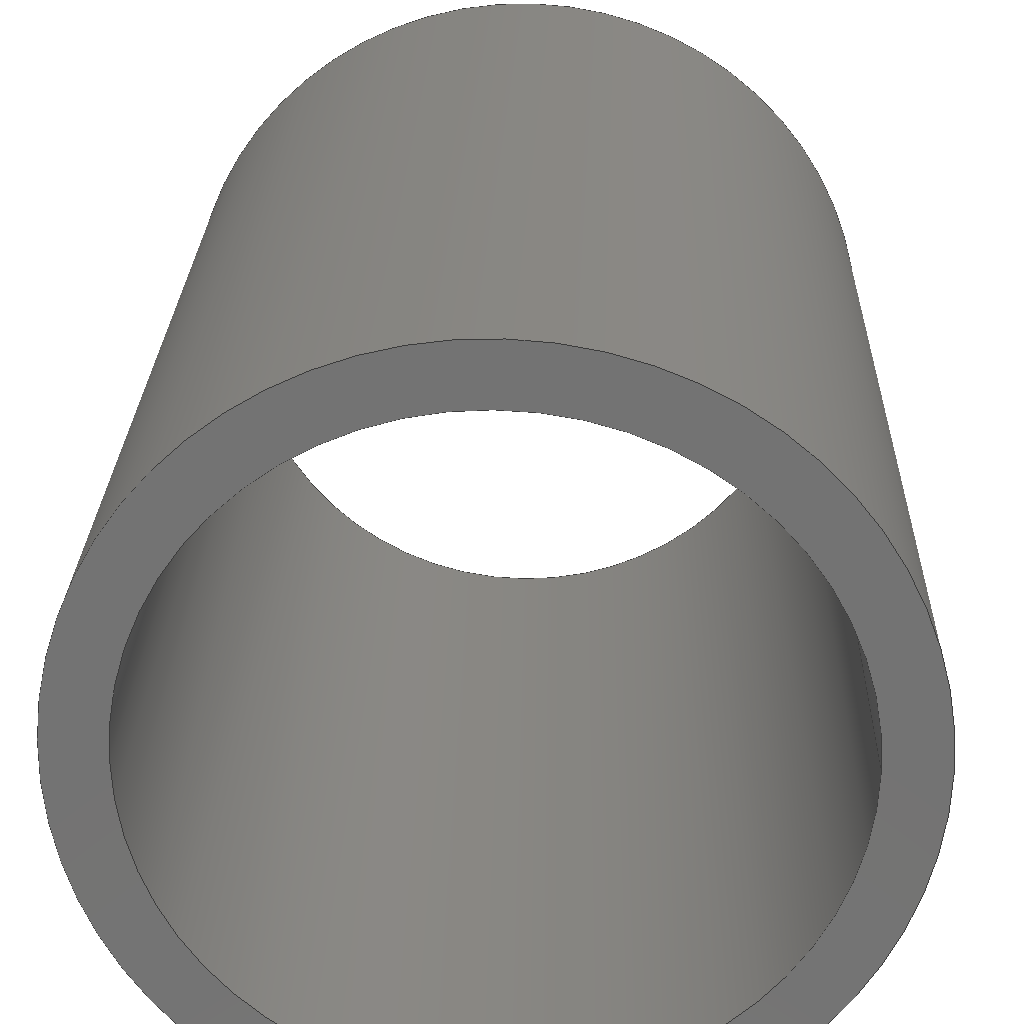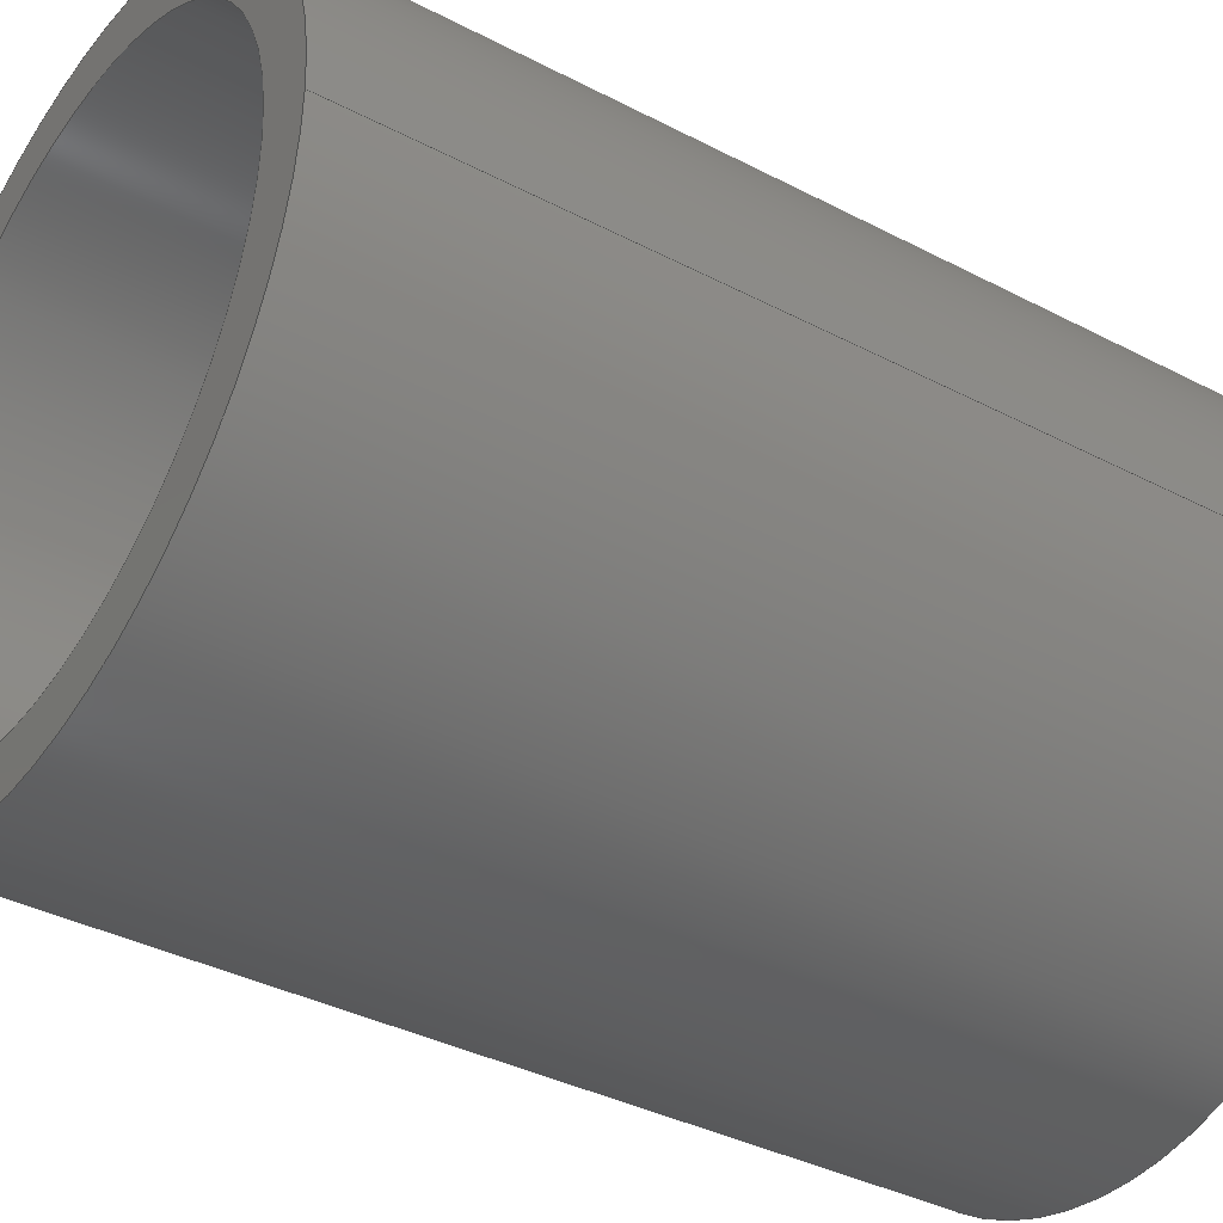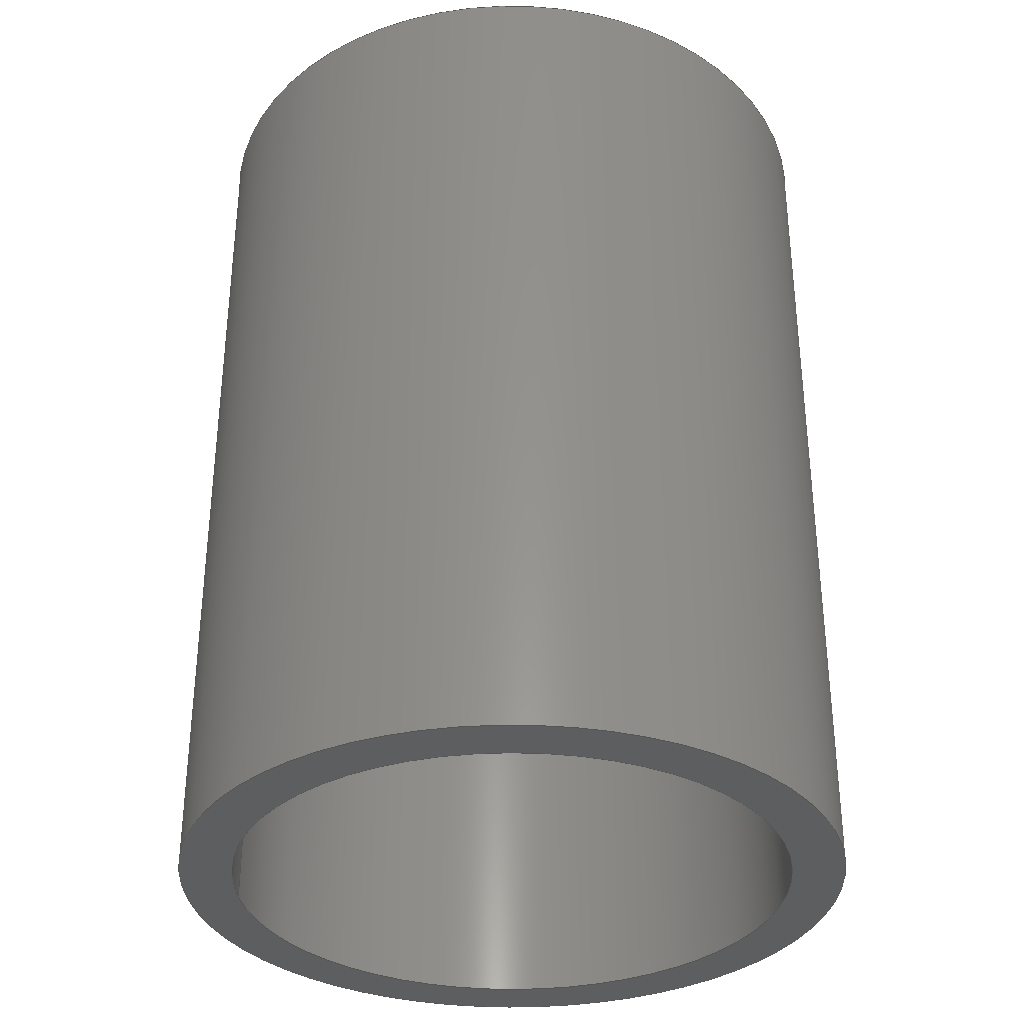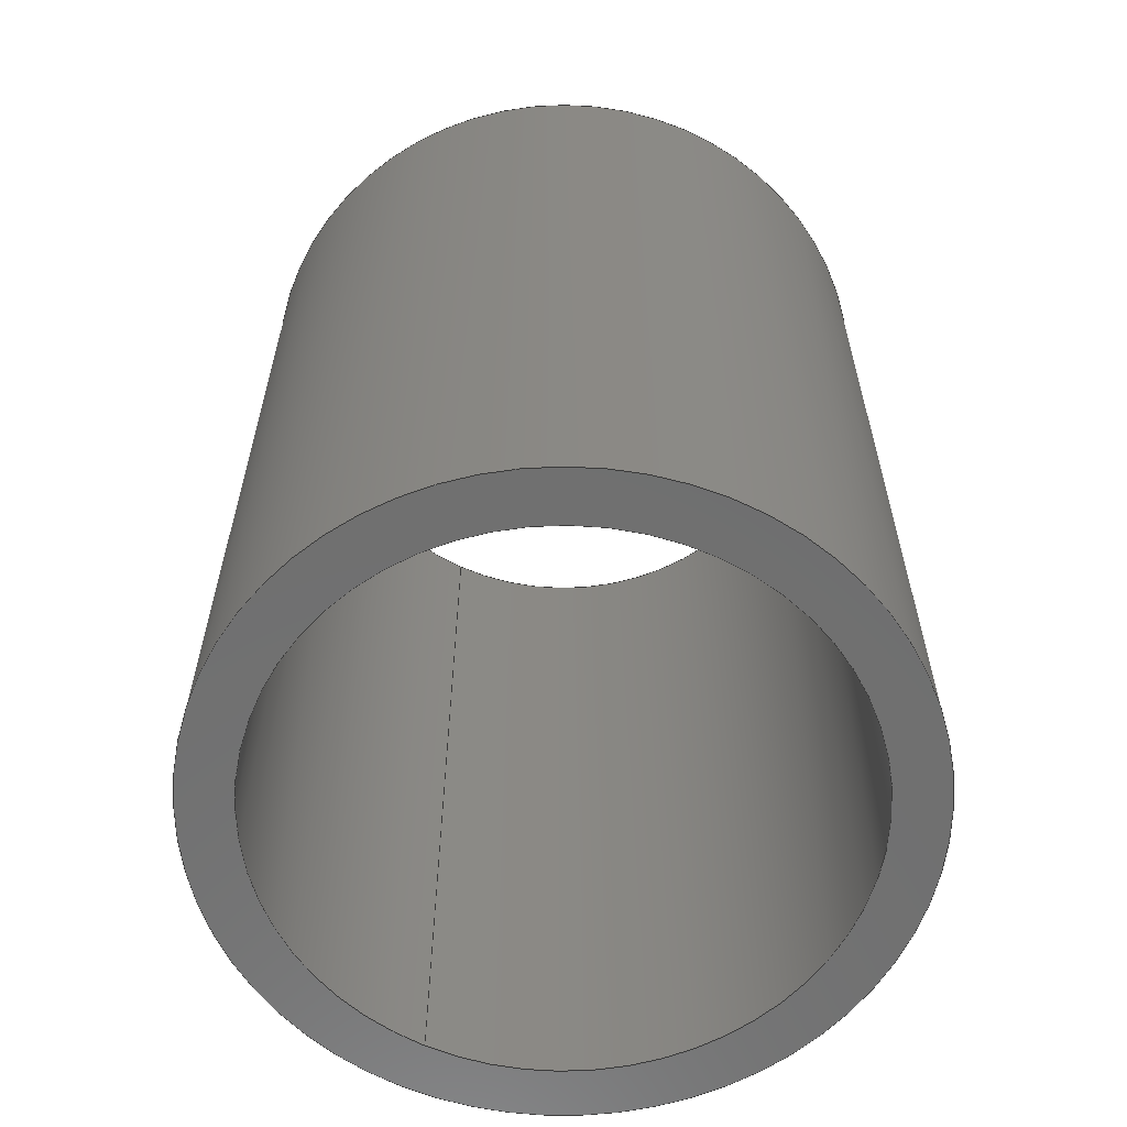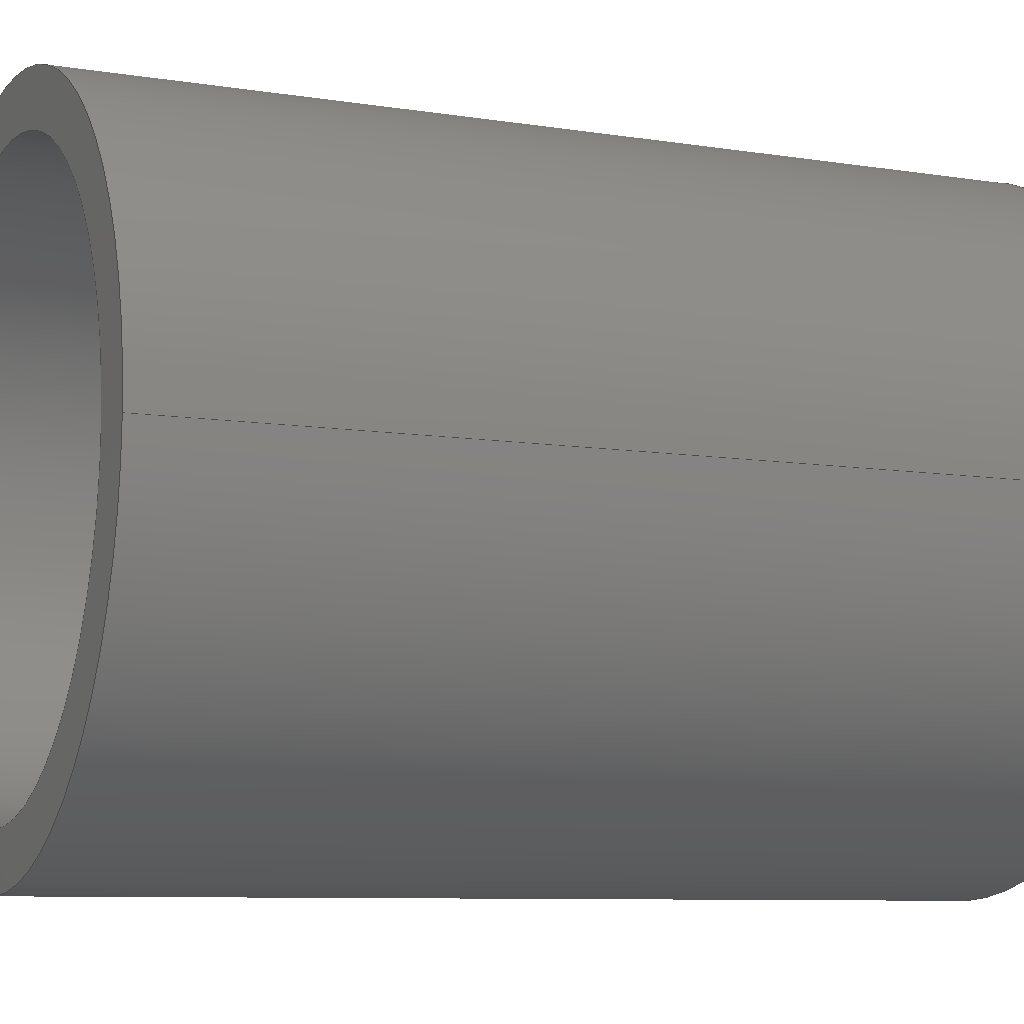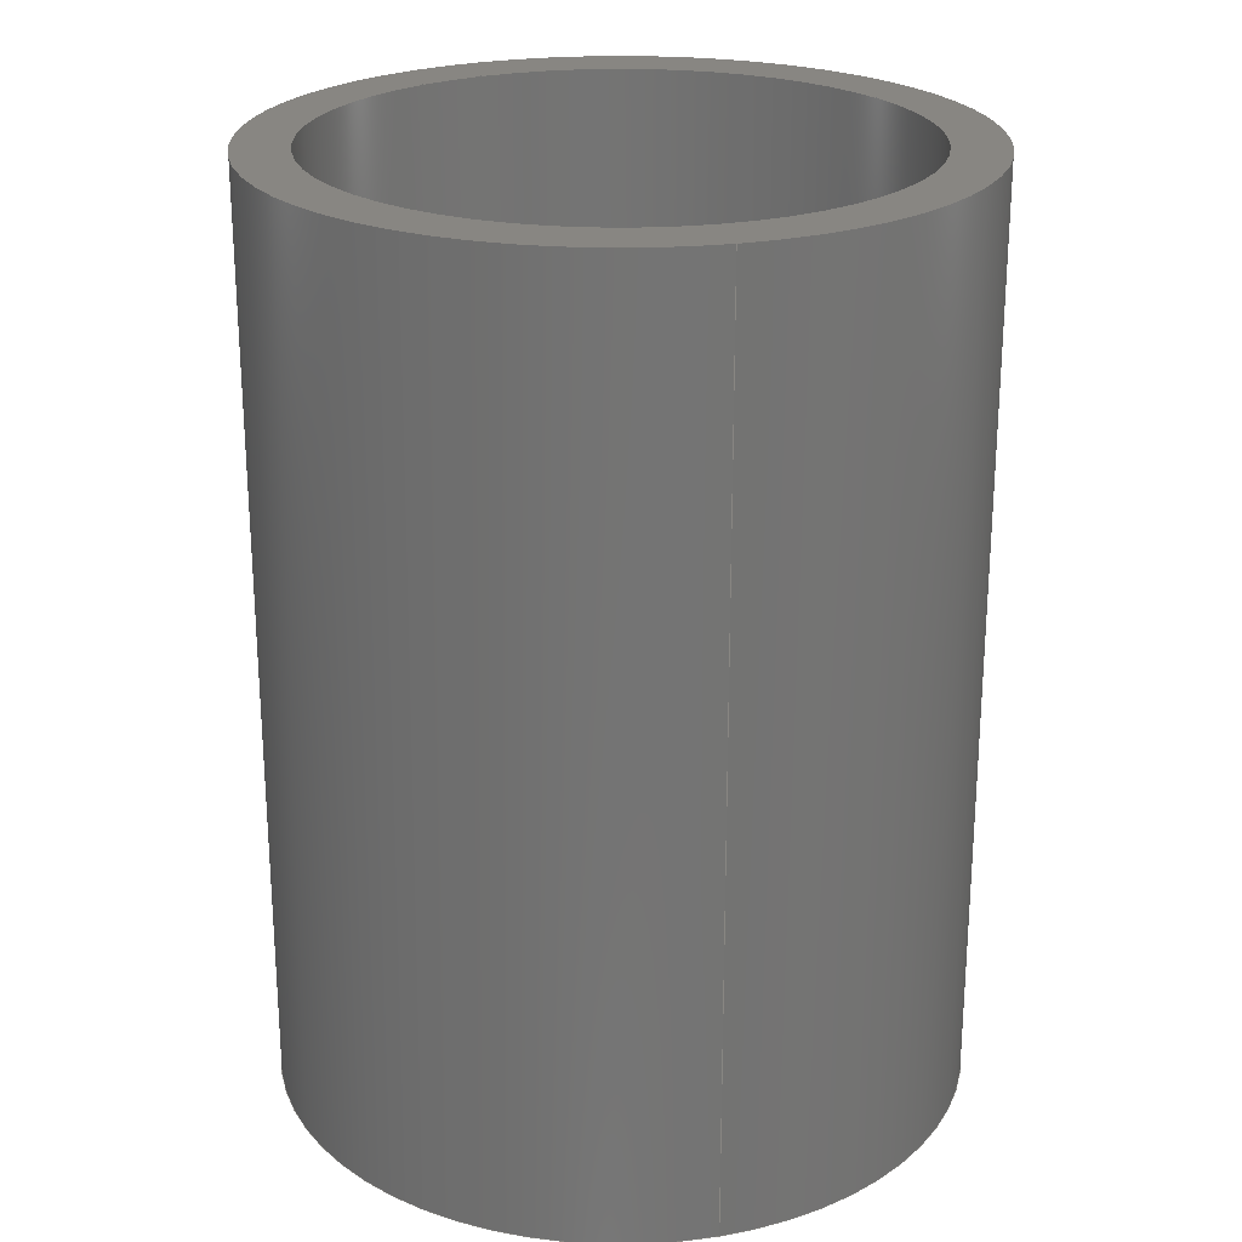
<metadata>
{"format":"step","ext":"step","renderer":"f3d","projection":"perspective","resolution":1024,"background":"white","views":[{"elev":24.4,"azim":-178.4,"up":"+Y"},{"elev":-36.8,"azim":-124.1,"up":"+Y"},{"elev":-33.8,"azim":6.8,"up":"+Z"},{"elev":-61.3,"azim":63.4,"up":"+Z"},{"elev":-8.2,"azim":-114.2,"up":"+Y"},{"elev":23.7,"azim":-105.0,"up":"+Z"}]}
</metadata>
<code>
ISO-10303-21;
DATA;
#1=MECHANICAL_DESIGN_GEOMETRIC_PRESENTATION_REPRESENTATION('',(#4),#104);
#2=SHAPE_REPRESENTATION_RELATIONSHIP('SRR','None',#110,#3);
#3=ADVANCED_BREP_SHAPE_REPRESENTATION('',(#5),#103);
#4=STYLED_ITEM('',(#121),#5);
#5=MANIFOLD_SOLID_BREP('Body113',#56);
#6=FACE_BOUND('',#17,.T.);
#7=FACE_BOUND('',#19,.T.);
#8=PLANE('',#64);
#9=PLANE('',#65);
#10=FACE_OUTER_BOUND('',#14,.T.);
#11=FACE_OUTER_BOUND('',#15,.T.);
#12=FACE_OUTER_BOUND('',#16,.T.);
#13=FACE_OUTER_BOUND('',#18,.T.);
#14=EDGE_LOOP('',(#38,#39,#40,#41));
#15=EDGE_LOOP('',(#42,#43,#44,#45));
#16=EDGE_LOOP('',(#46));
#17=EDGE_LOOP('',(#47));
#18=EDGE_LOOP('',(#48));
#19=EDGE_LOOP('',(#49));
#20=LINE('',#91,#22);
#21=LINE('',#97,#23);
#22=VECTOR('',#72,31.75);
#23=VECTOR('',#79,37.66);
#24=CIRCLE('',#59,31.75);
#25=CIRCLE('',#60,31.75);
#26=CIRCLE('',#62,37.66);
#27=CIRCLE('',#63,37.66);
#28=VERTEX_POINT('',#88);
#29=VERTEX_POINT('',#90);
#30=VERTEX_POINT('',#94);
#31=VERTEX_POINT('',#96);
#32=EDGE_CURVE('',#28,#28,#24,.T.);
#33=EDGE_CURVE('',#28,#29,#20,.T.);
#34=EDGE_CURVE('',#29,#29,#25,.T.);
#35=EDGE_CURVE('',#30,#30,#26,.T.);
#36=EDGE_CURVE('',#30,#31,#21,.T.);
#37=EDGE_CURVE('',#31,#31,#27,.T.);
#38=ORIENTED_EDGE('',*,*,#32,.F.);
#39=ORIENTED_EDGE('',*,*,#33,.T.);
#40=ORIENTED_EDGE('',*,*,#34,.T.);
#41=ORIENTED_EDGE('',*,*,#33,.F.);
#42=ORIENTED_EDGE('',*,*,#35,.F.);
#43=ORIENTED_EDGE('',*,*,#36,.T.);
#44=ORIENTED_EDGE('',*,*,#37,.T.);
#45=ORIENTED_EDGE('',*,*,#36,.F.);
#46=ORIENTED_EDGE('',*,*,#35,.T.);
#47=ORIENTED_EDGE('',*,*,#32,.T.);
#48=ORIENTED_EDGE('',*,*,#37,.F.);
#49=ORIENTED_EDGE('',*,*,#34,.F.);
#50=CYLINDRICAL_SURFACE('',#58,31.75);
#51=CYLINDRICAL_SURFACE('',#61,37.66);
#52=ADVANCED_FACE('',(#10),#50,.F.);
#53=ADVANCED_FACE('',(#11),#51,.T.);
#54=ADVANCED_FACE('',(#12,#6),#8,.T.);
#55=ADVANCED_FACE('',(#13,#7),#9,.F.);
#56=CLOSED_SHELL('',(#52,#53,#54,#55));
#57=AXIS2_PLACEMENT_3D('',#86,#66,#67);
#58=AXIS2_PLACEMENT_3D('',#87,#68,#69);
#59=AXIS2_PLACEMENT_3D('',#89,#70,#71);
#60=AXIS2_PLACEMENT_3D('',#92,#73,#74);
#61=AXIS2_PLACEMENT_3D('',#93,#75,#76);
#62=AXIS2_PLACEMENT_3D('',#95,#77,#78);
#63=AXIS2_PLACEMENT_3D('',#98,#80,#81);
#64=AXIS2_PLACEMENT_3D('',#99,#82,#83);
#65=AXIS2_PLACEMENT_3D('',#100,#84,#85);
#66=DIRECTION('axis',(0,0,1));
#67=DIRECTION('refdir',(1,0,0));
#68=DIRECTION('center_axis',(0,0,1));
#69=DIRECTION('ref_axis',(1,0,0));
#70=DIRECTION('center_axis',(0,0,-1));
#71=DIRECTION('ref_axis',(1,0,0));
#72=DIRECTION('',(0,0,-1));
#73=DIRECTION('center_axis',(0,0,-1));
#74=DIRECTION('ref_axis',(1,0,0));
#75=DIRECTION('center_axis',(0,0,1));
#76=DIRECTION('ref_axis',(1,0,0));
#77=DIRECTION('center_axis',(0,0,1));
#78=DIRECTION('ref_axis',(1,0,0));
#79=DIRECTION('',(0,0,-1));
#80=DIRECTION('center_axis',(0,0,1));
#81=DIRECTION('ref_axis',(1,0,0));
#82=DIRECTION('center_axis',(0,0,1));
#83=DIRECTION('ref_axis',(1,0,0));
#84=DIRECTION('center_axis',(0,0,1));
#85=DIRECTION('ref_axis',(1,0,0));
#86=CARTESIAN_POINT('',(0,0,0));
#87=CARTESIAN_POINT('Origin',(0,0,0));
#88=CARTESIAN_POINT('',(-31.75,-3.888e-15,101.6));
#89=CARTESIAN_POINT('Origin',(0,0,101.6));
#90=CARTESIAN_POINT('',(-31.75,-3.888e-15,0));
#91=CARTESIAN_POINT('',(-31.75,-3.888e-15,0));
#92=CARTESIAN_POINT('Origin',(0,0,0));
#93=CARTESIAN_POINT('Origin',(0,0,0));
#94=CARTESIAN_POINT('',(-37.66,-4.611e-15,101.6));
#95=CARTESIAN_POINT('Origin',(0,0,101.6));
#96=CARTESIAN_POINT('',(-37.66,-4.611e-15,0));
#97=CARTESIAN_POINT('',(-37.66,-4.611e-15,0));
#98=CARTESIAN_POINT('Origin',(0,0,0));
#99=CARTESIAN_POINT('Origin',(0,0,101.6));
#100=CARTESIAN_POINT('Origin',(0,0,0));
#101=UNCERTAINTY_MEASURE_WITH_UNIT(LENGTH_MEASURE(0.01),#105,
'DISTANCE_ACCURACY_VALUE',
'Maximum model space distance between geometric entities at asserted c
onnectivities');
#102=UNCERTAINTY_MEASURE_WITH_UNIT(LENGTH_MEASURE(0.01),#105,
'DISTANCE_ACCURACY_VALUE',
'Maximum model space distance between geometric entities at asserted c
onnectivities');
#103=(
GEOMETRIC_REPRESENTATION_CONTEXT(3)
GLOBAL_UNCERTAINTY_ASSIGNED_CONTEXT((#101))
GLOBAL_UNIT_ASSIGNED_CONTEXT((#105,#106,#107))
REPRESENTATION_CONTEXT('','3D')
);
#104=(
GEOMETRIC_REPRESENTATION_CONTEXT(3)
GLOBAL_UNCERTAINTY_ASSIGNED_CONTEXT((#102))
GLOBAL_UNIT_ASSIGNED_CONTEXT((#105,#106,#107))
REPRESENTATION_CONTEXT('','3D')
);
#105=(
LENGTH_UNIT()
NAMED_UNIT(*)
SI_UNIT(.MILLI.,.METRE.)
);
#106=(
NAMED_UNIT(*)
PLANE_ANGLE_UNIT()
SI_UNIT($,.RADIAN.)
);
#107=(
NAMED_UNIT(*)
SI_UNIT($,.STERADIAN.)
SOLID_ANGLE_UNIT()
);
#108=SHAPE_DEFINITION_REPRESENTATION(#109,#110);
#109=PRODUCT_DEFINITION_SHAPE('',$,#112);
#110=SHAPE_REPRESENTATION('',(#57),#103);
#111=PRODUCT_DEFINITION_CONTEXT('part definition',#116,'design');
#112=PRODUCT_DEFINITION('yas','yas v1',#113,#111);
#113=PRODUCT_DEFINITION_FORMATION('',$,#118);
#114=PRODUCT_RELATED_PRODUCT_CATEGORY('yas v1','yas v1',(#118));
#115=APPLICATION_PROTOCOL_DEFINITION('international standard',
'automotive_design',2009,#116);
#116=APPLICATION_CONTEXT(
'Core Data for Automotive Mechanical Design Process');
#117=PRODUCT_CONTEXT('part definition',#116,'mechanical');
#118=PRODUCT('yas','yas v1',$,(#117));
#119=PRESENTATION_STYLE_ASSIGNMENT((#127));
#120=PRESENTATION_STYLE_ASSIGNMENT((#128));
#121=PRESENTATION_STYLE_ASSIGNMENT((#129));
#122=PRESENTATION_STYLE_ASSIGNMENT((#130));
#123=PRESENTATION_STYLE_ASSIGNMENT((#131));
#124=PRESENTATION_STYLE_ASSIGNMENT((#132));
#125=PRESENTATION_STYLE_ASSIGNMENT((#133));
#126=PRESENTATION_STYLE_ASSIGNMENT((#134));
#127=SURFACE_STYLE_USAGE(.BOTH.,#135);
#128=SURFACE_STYLE_USAGE(.BOTH.,#136);
#129=SURFACE_STYLE_USAGE(.BOTH.,#137);
#130=SURFACE_STYLE_USAGE(.BOTH.,#138);
#131=SURFACE_STYLE_USAGE(.BOTH.,#139);
#132=SURFACE_STYLE_USAGE(.BOTH.,#140);
#133=SURFACE_STYLE_USAGE(.BOTH.,#141);
#134=SURFACE_STYLE_USAGE(.BOTH.,#142);
#135=SURFACE_SIDE_STYLE('',(#143));
#136=SURFACE_SIDE_STYLE('',(#144));
#137=SURFACE_SIDE_STYLE('',(#145));
#138=SURFACE_SIDE_STYLE('',(#146));
#139=SURFACE_SIDE_STYLE('',(#147));
#140=SURFACE_SIDE_STYLE('',(#148));
#141=SURFACE_SIDE_STYLE('',(#149));
#142=SURFACE_SIDE_STYLE('',(#150));
#143=SURFACE_STYLE_FILL_AREA(#151);
#144=SURFACE_STYLE_FILL_AREA(#152);
#145=SURFACE_STYLE_FILL_AREA(#153);
#146=SURFACE_STYLE_FILL_AREA(#154);
#147=SURFACE_STYLE_FILL_AREA(#155);
#148=SURFACE_STYLE_FILL_AREA(#156);
#149=SURFACE_STYLE_FILL_AREA(#157);
#150=SURFACE_STYLE_FILL_AREA(#158);
#151=FILL_AREA_STYLE('Plastic - Matte (Black)',(#159));
#152=FILL_AREA_STYLE('ABS (White)',(#160));
#153=FILL_AREA_STYLE('Aluminum - Satin',(#161));
#154=FILL_AREA_STYLE('Paint - Enamel Glossy (Green)',(#162));
#155=FILL_AREA_STYLE('Paint - Enamel Glossy (Red)',(#163));
#156=FILL_AREA_STYLE('Aluminum - Anodized Glossy (Red)',(#164));
#157=FILL_AREA_STYLE('Paint - Enamel Glossy (Yellow)',(#165));
#158=FILL_AREA_STYLE('PEEK',(#166));
#159=FILL_AREA_STYLE_COLOUR('Plastic - Matte (Black)',#167);
#160=FILL_AREA_STYLE_COLOUR('ABS (White)',#168);
#161=FILL_AREA_STYLE_COLOUR('Aluminum - Satin',#169);
#162=FILL_AREA_STYLE_COLOUR('Paint - Enamel Glossy (Green)',#170);
#163=FILL_AREA_STYLE_COLOUR('Paint - Enamel Glossy (Red)',#171);
#164=FILL_AREA_STYLE_COLOUR('Aluminum - Anodized Glossy (Red)',#172);
#165=FILL_AREA_STYLE_COLOUR('Paint - Enamel Glossy (Yellow)',#173);
#166=FILL_AREA_STYLE_COLOUR('PEEK',#174);
#167=COLOUR_RGB('Plastic - Matte (Black)',0.09804,0.09804,
0.09804);
#168=COLOUR_RGB('ABS (White)',0.302,0.498,0.1255);
#169=COLOUR_RGB('Aluminum - Satin',0.9608,0.9608,0.9647);
#170=COLOUR_RGB('Paint - Enamel Glossy (Green)',0.2667,0.5882,
0.2824);
#171=COLOUR_RGB('Paint - Enamel Glossy (Red)',0.7686,0.2078,
0.1529);
#172=COLOUR_RGB('Aluminum - Anodized Glossy (Red)',0.8549,0.349,
0.349);
#173=COLOUR_RGB('Paint - Enamel Glossy (Yellow)',0.9098,0.6784,
0.1373);
#174=COLOUR_RGB('PEEK',0.6,0.5098,0.3686);
ENDSEC;
END-ISO-10303-21;

</code>
